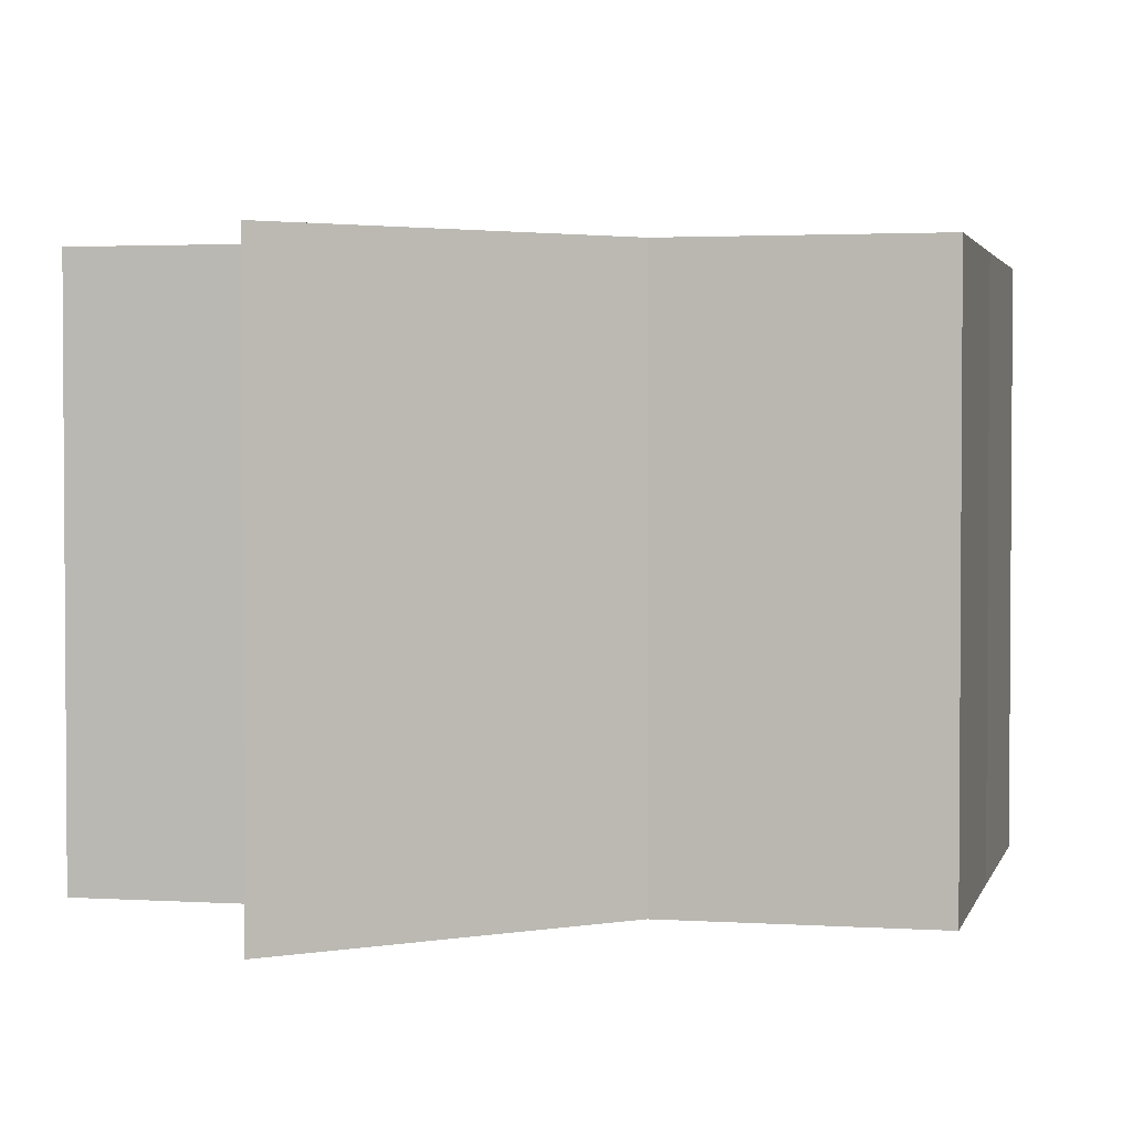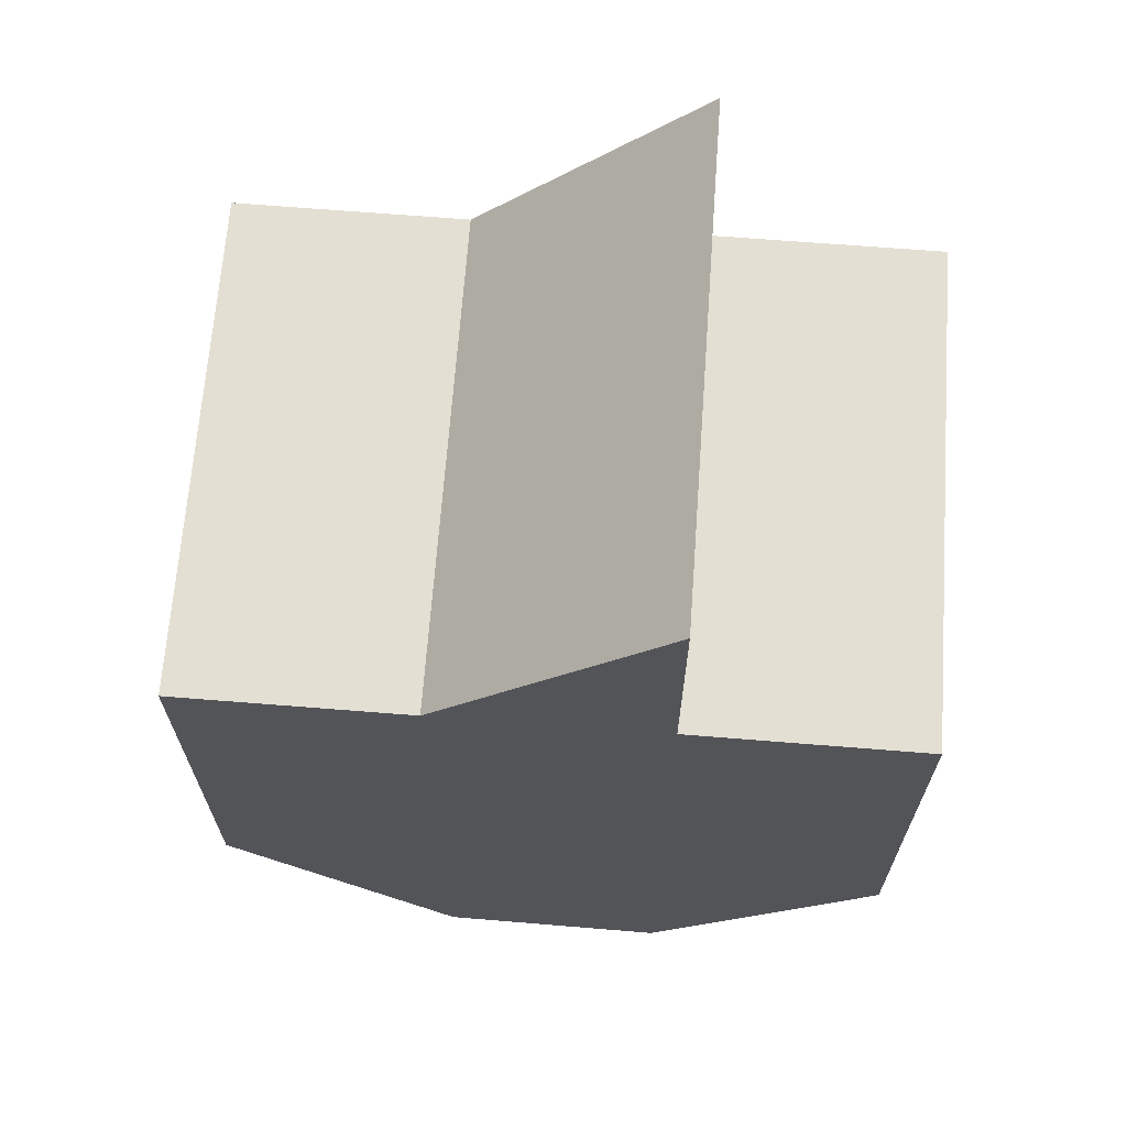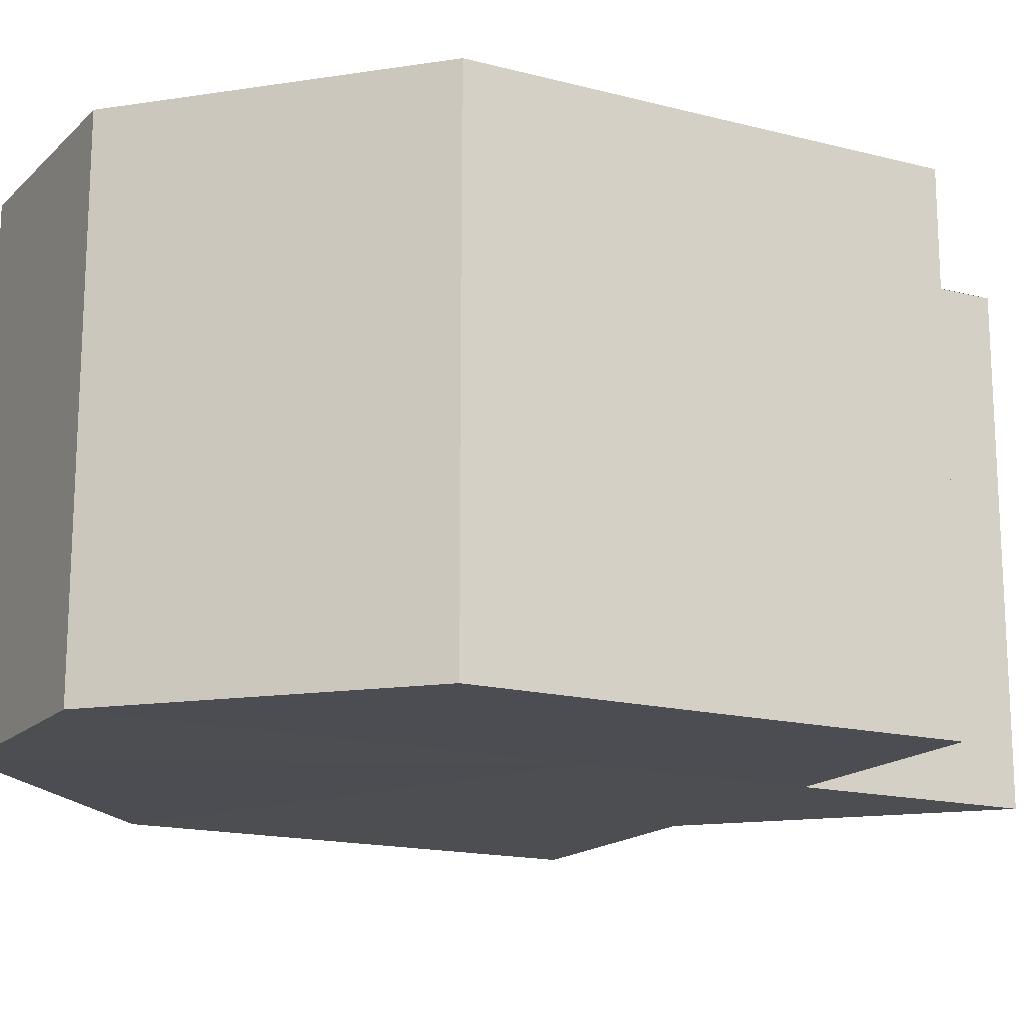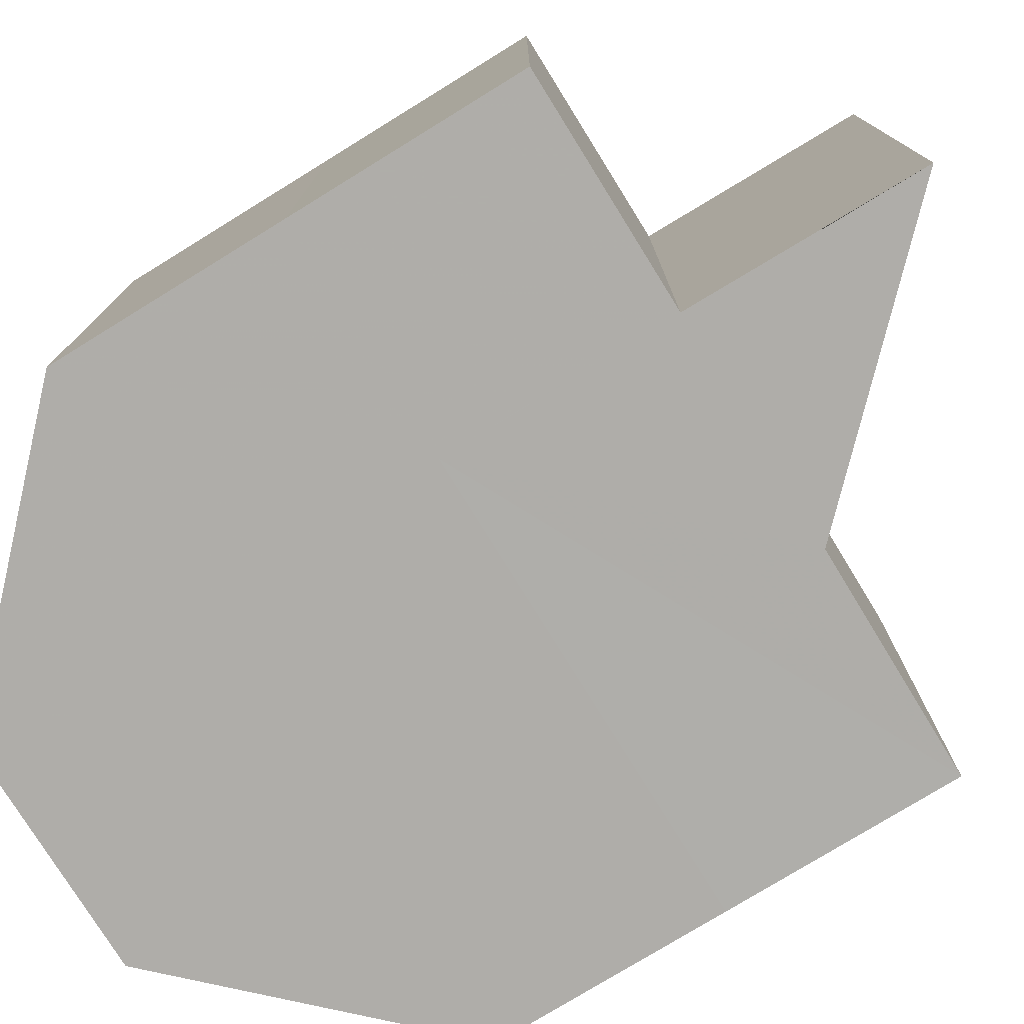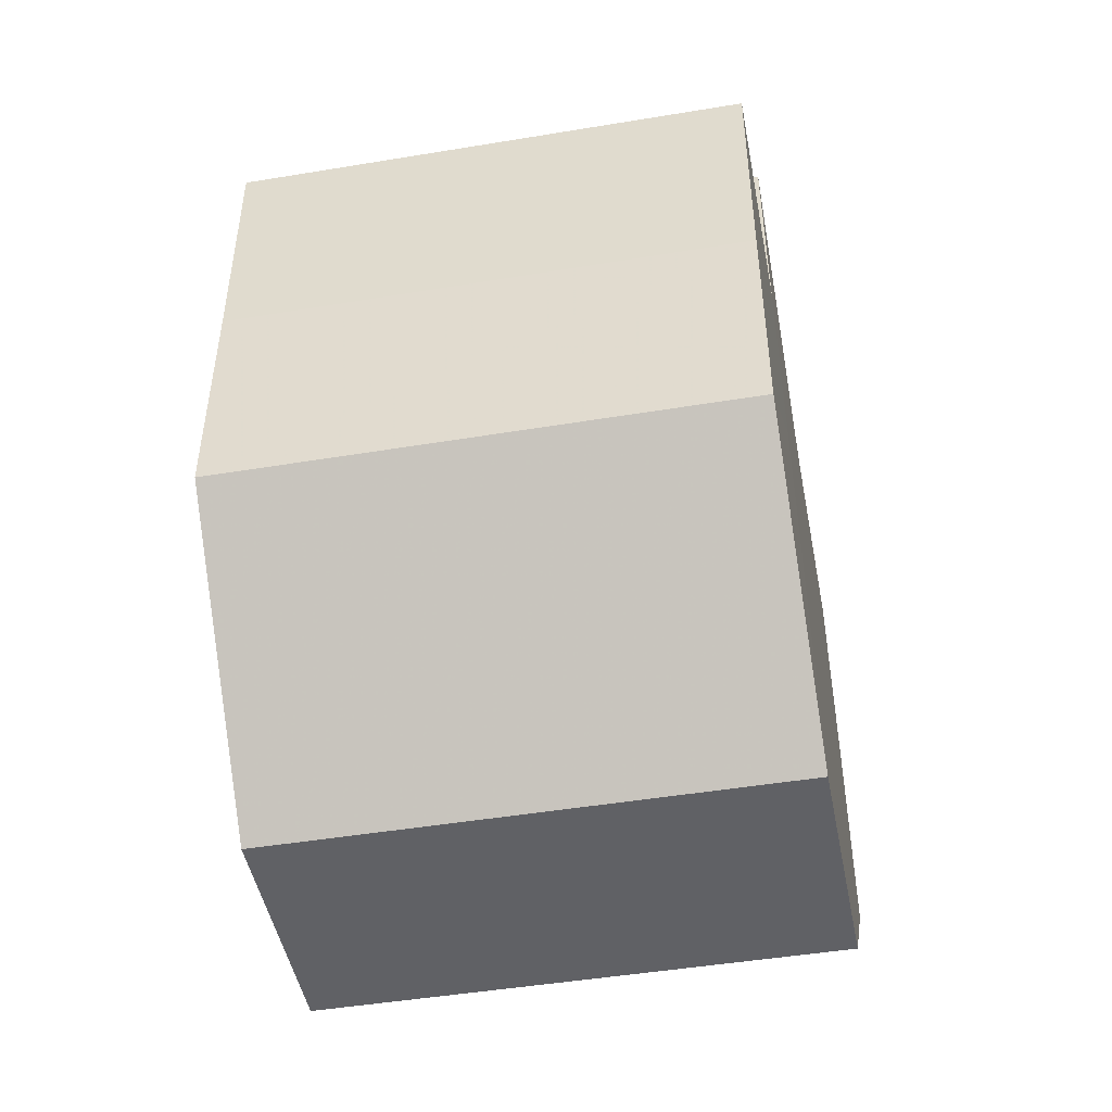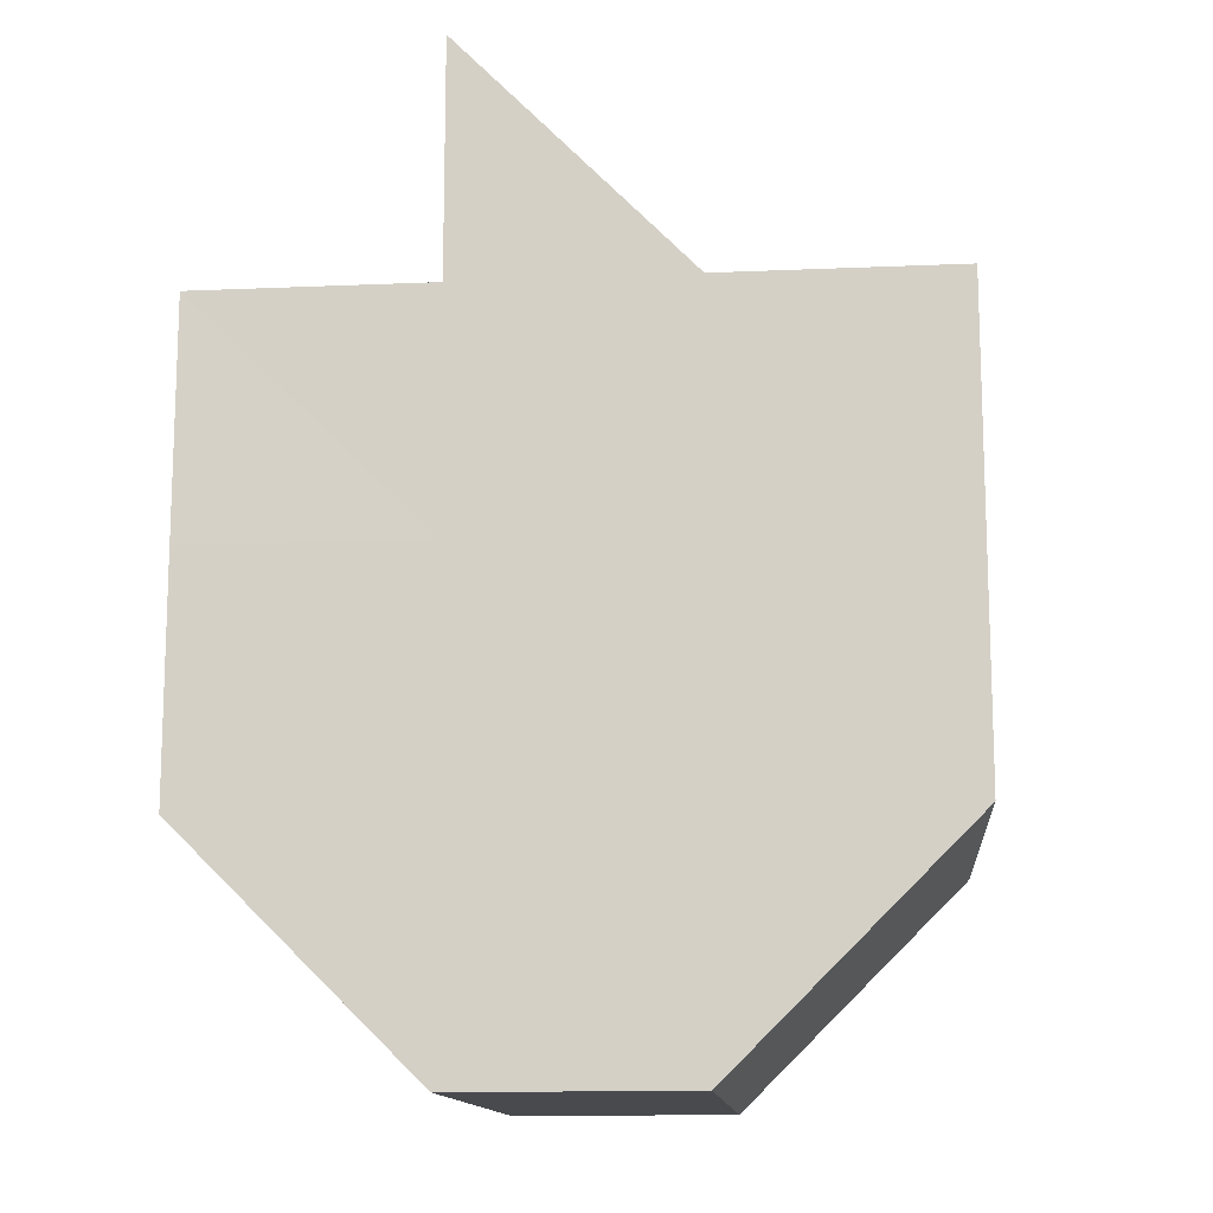
<metadata>
{"format":"obj","ext":"obj","renderer":"f3d","projection":"perspective","resolution":1024,"background":"white","views":[{"elev":2.4,"azim":-166.8,"up":"+Z"},{"elev":66.9,"azim":4.5,"up":"+Y"},{"elev":-16.5,"azim":62.0,"up":"+Z"},{"elev":-77.4,"azim":121.6,"up":"+Z"},{"elev":-48.2,"azim":100.9,"up":"+Y"},{"elev":-13.1,"azim":-174.7,"up":"+Y"}]}
</metadata>
<code>
o 20736
v 2202 1856 7.26
v 2202 1856 7.26
v 2202 1856 7.238
v 2202 1856 7.26
v 2202 1856 7.238
v 2202 1856 7.26
v 2202 1856 7.238
v 2202 1856 7.26
v 2202 1856 7.238
v 2202 1856 7.26
v 2202 1856 7.238
v 2202 1856 7.26
v 2202 1856 7.238
v 2202 1856 7.26
v 2202 1856 7.238
v 2202 1856 7.26
v 2202 1856 7.238
v 2202 1856 7.26
v 2202 1856 7.238
v 2202 1856 7.26
v 2202 1856 7.238
v 2202 1856 7.26
v 2202 1856 7.238
v 2202 1856 7.26
v 2202 1856 7.238
v 2202 1856 7.26
v 2202 1856 7.238
v 2202 1856 7.26
v 2202 1856 7.238
v 2202 1856 7.26
v 2202 1856 7.26
v 2202 1856 7.26
v 2202 1856 7.26
v 2202 1856 7.26
v 2202 1856 7.238
v 2202 1856 7.238
v 2202 1856 7.26
v 2202 1856 7.238
v 2202 1856 7.26
v 2202 1856 7.26
v 2202 1856 7.26
v 2202 1856 7.26
v 2202 1856 7.26
v 2202 1856 7.26
v 2202 1856 7.238
v 2202 1856 7.26
v 2202 1856 7.26
v 2202 1856 7.26
v 2202 1856 7.238
v 2202 1856 7.238
v 2202 1856 7.26
v 2202 1856 7.26
v 2202 1856 7.238
v 2202 1856 7.238
v 2202 1856 7.238
v 2202 1856 7.238
v 2202 1856 7.238
v 2202 1856 7.238
v 2202 1856 7.238
v 2202 1856 7.238
v 2202 1856 7.238
v 2202 1856 7.238
v 2202 1856 7.238
v 2202 1856 7.238
v 2202 1856 7.238
v 2202 1856 7.26
v 2202 1856 7.26
v 2202 1856 7.238
f 1 2 3
f 2 4 5
f 6 1 7
f 4 8 9
f 8 10 11
f 7 12 13
f 10 14 15
f 14 16 17
f 13 18 19
f 19 20 21
f 21 22 23
f 23 24 25
f 25 26 27
f 27 28 29
f 30 28 31
f 30 32 28
f 30 31 33
f 30 34 32
f 35 34 36
f 30 33 37
f 38 39 35
f 30 37 40
f 41 42 38
f 30 40 43
f 42 44 45
f 30 43 46
f 30 46 47
f 30 47 48
f 49 47 50
f 51 52 49
f 53 48 54
f 55 54 56
f 55 56 57
f 55 57 58
f 55 58 59
f 55 59 60
f 55 60 61
f 55 61 62
f 55 62 63
f 55 63 64
f 55 64 65
f 66 67 68

</code>
